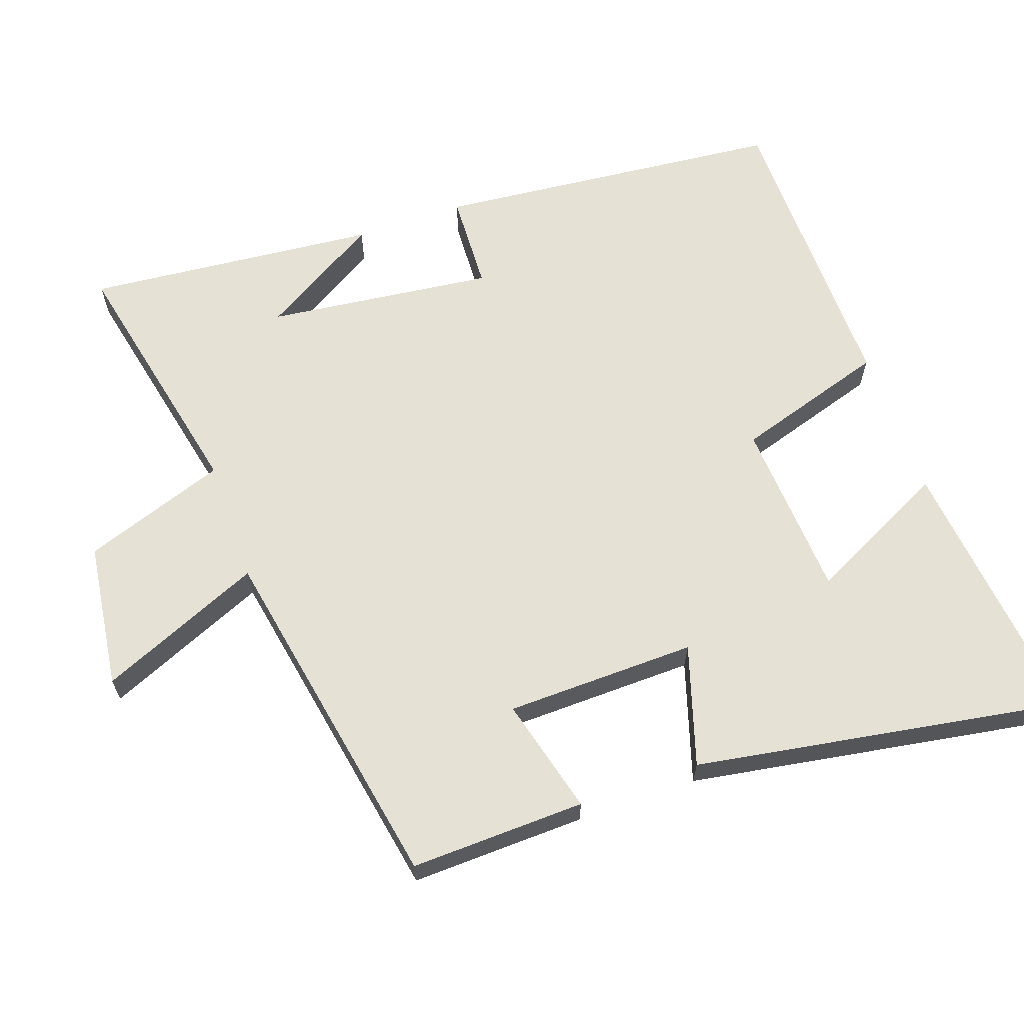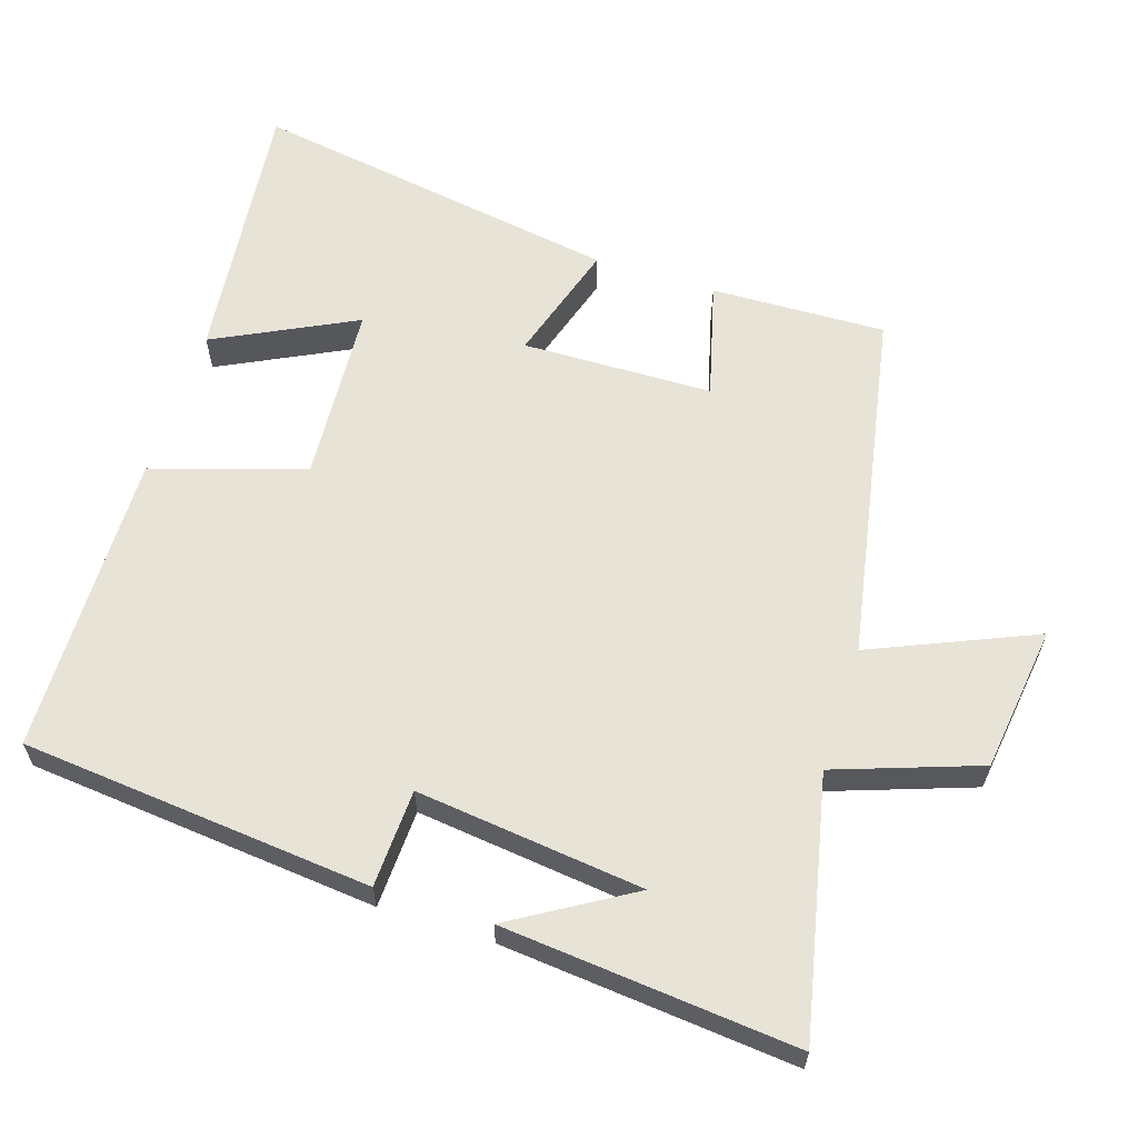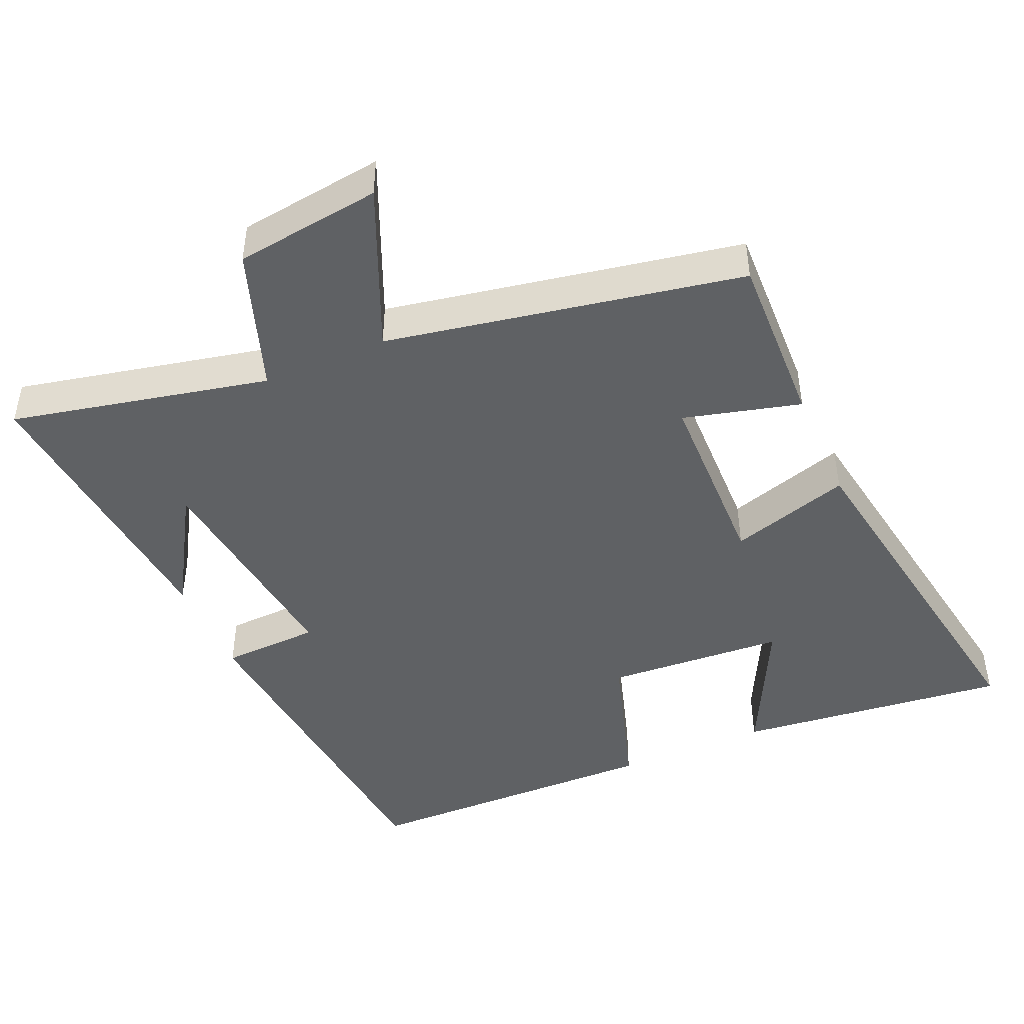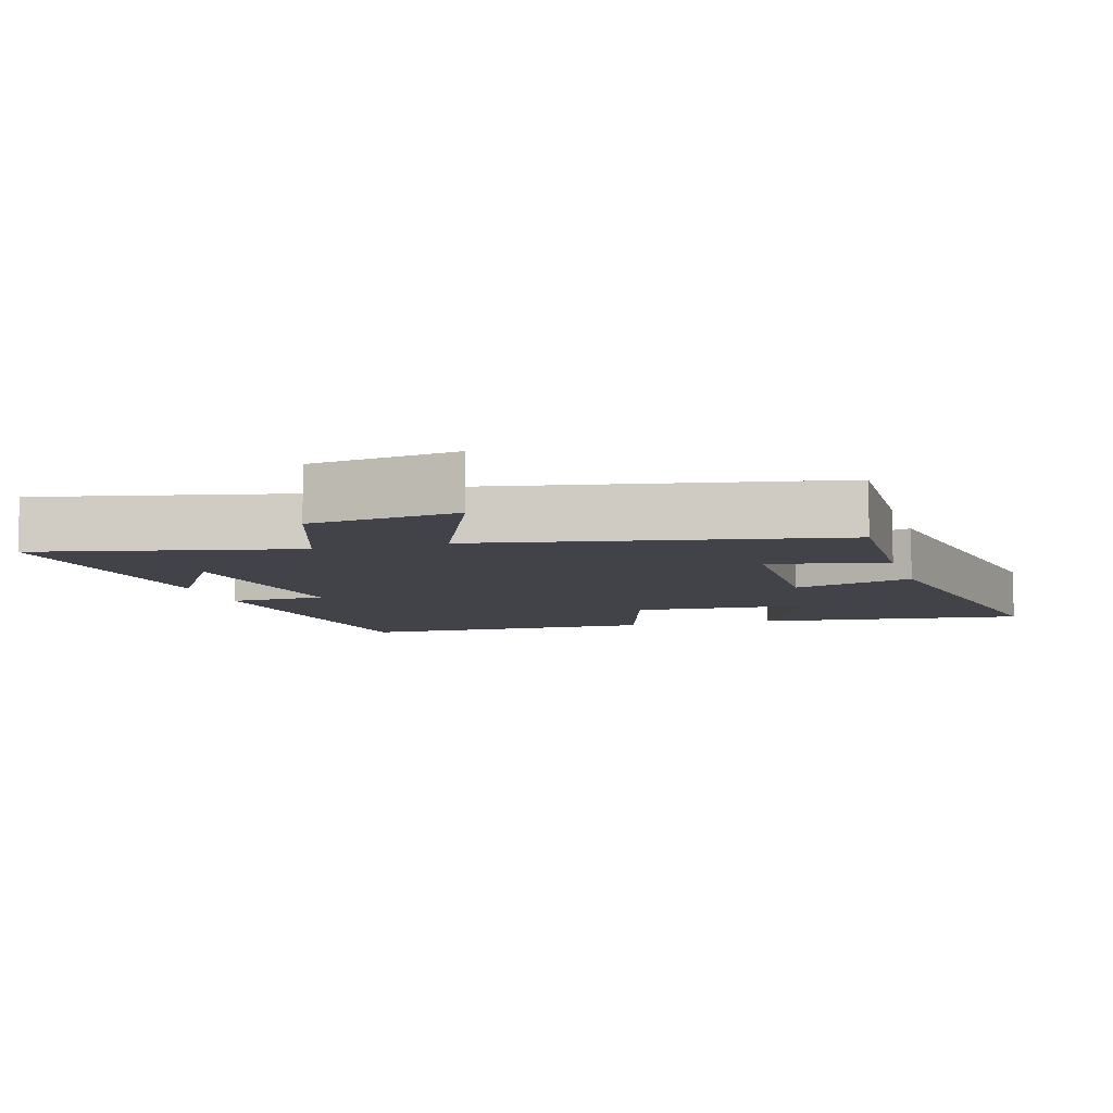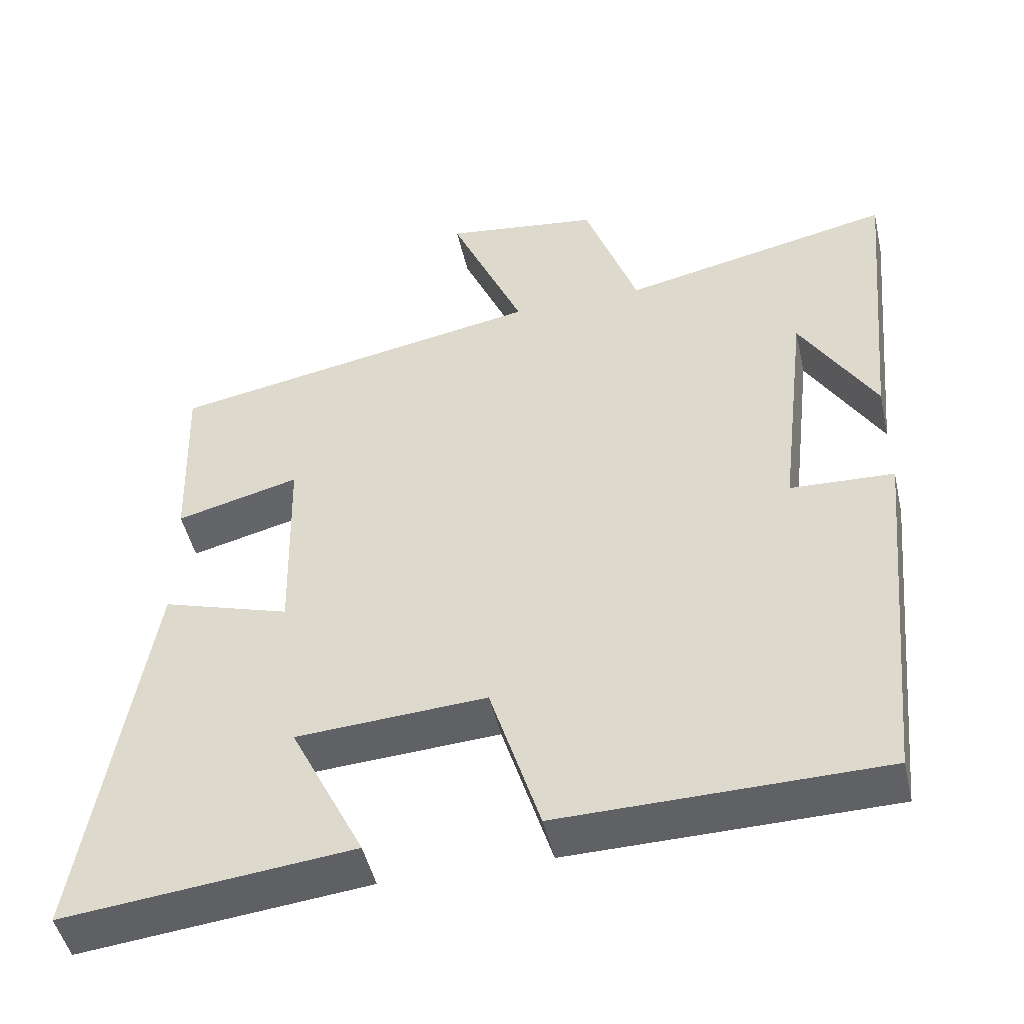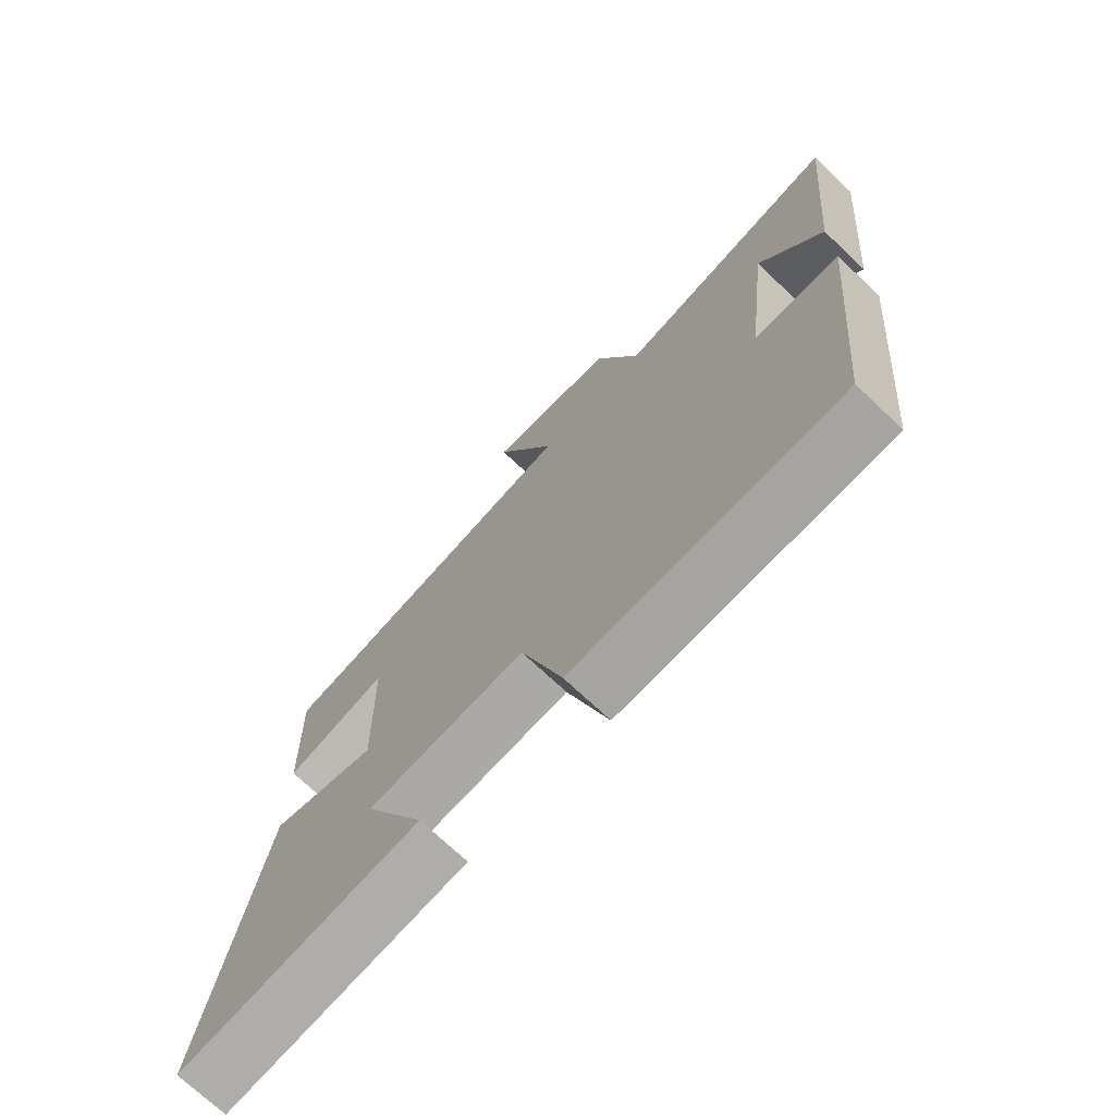
<metadata>
{"format":"obj","ext":"obj","renderer":"f3d","projection":"perspective","resolution":1024,"background":"white","views":[{"elev":64.2,"azim":70.7,"up":"+Y"},{"elev":61.5,"azim":-72.3,"up":"+Y"},{"elev":-45.4,"azim":23.5,"up":"+Y"},{"elev":-7.6,"azim":16.4,"up":"+Y"},{"elev":-47.8,"azim":-167.2,"up":"+Z"},{"elev":-72.4,"azim":-133.3,"up":"+Z"}]}
</metadata>
<code>
v -0.452 0.07 -0.493
v -0.5 0.07 0.004
v -0.361 0.07 0.01
v -0.399 0.07 0.332
v -0.5 0.07 0.164
v -0.539 0.07 0.579
v -0.174 0.07 0.5
v -0.103 0.07 0.703
v 0.105 0.07 0.731
v 0.006 0.07 0.5
v 0.508 0.07 0.407
v 0.5 0.07 0.159
v 0.335 0.07 0.202
v 0.329 0.07 -0.068
v 0.5 0.07 -0.015
v 0.587 0.07 -0.542
v 0.201 0.07 -0.5
v 0.3 0.07 -0.301
v 0.046 0.07 -0.285
v -0.021 0.07 -0.5
v -0.452 0 -0.493
v -0.5 0 0.004
v -0.361 0 0.01
v -0.399 0 0.332
v -0.5 0 0.164
v -0.539 0 0.579
v -0.174 0 0.5
v -0.103 0 0.703
v 0.105 0 0.731
v 0.006 0 0.5
v 0.508 0 0.407
v 0.5 0 0.159
v 0.335 0 0.202
v 0.329 0 -0.068
v 0.5 0 -0.015
v 0.587 0 -0.542
v 0.201 0 -0.5
v 0.3 0 -0.301
v 0.046 0 -0.285
v -0.021 0 -0.5
f 1 2 3
f 20 1 3
f 19 20 3
f 18 19 3 4
f 15 16 17 18
f 14 15 18
f 13 14 18 4
f 10 11 12 13
f 10 13 4
f 7 8 9 10
f 7 10 4
f 6 7 4
f 4 5 6
f 23 22 21
f 23 21 40
f 23 40 39
f 24 23 39 38
f 38 37 36 35
f 38 35 34
f 24 38 34 33
f 33 32 31 30
f 24 33 30
f 30 29 28 27
f 24 30 27
f 24 27 26
f 26 25 24
f 1 21 22 2
f 2 22 23 3
f 3 23 24 4
f 4 24 25 5
f 5 25 26 6
f 6 26 27 7
f 7 27 28 8
f 8 28 29 9
f 9 29 30 10
f 10 30 31 11
f 11 31 32 12
f 12 32 33 13
f 13 33 34 14
f 14 34 35 15
f 15 35 36 16
f 16 36 37 17
f 17 37 38 18
f 18 38 39 19
f 19 39 40 20
f 20 40 21 1

</code>
